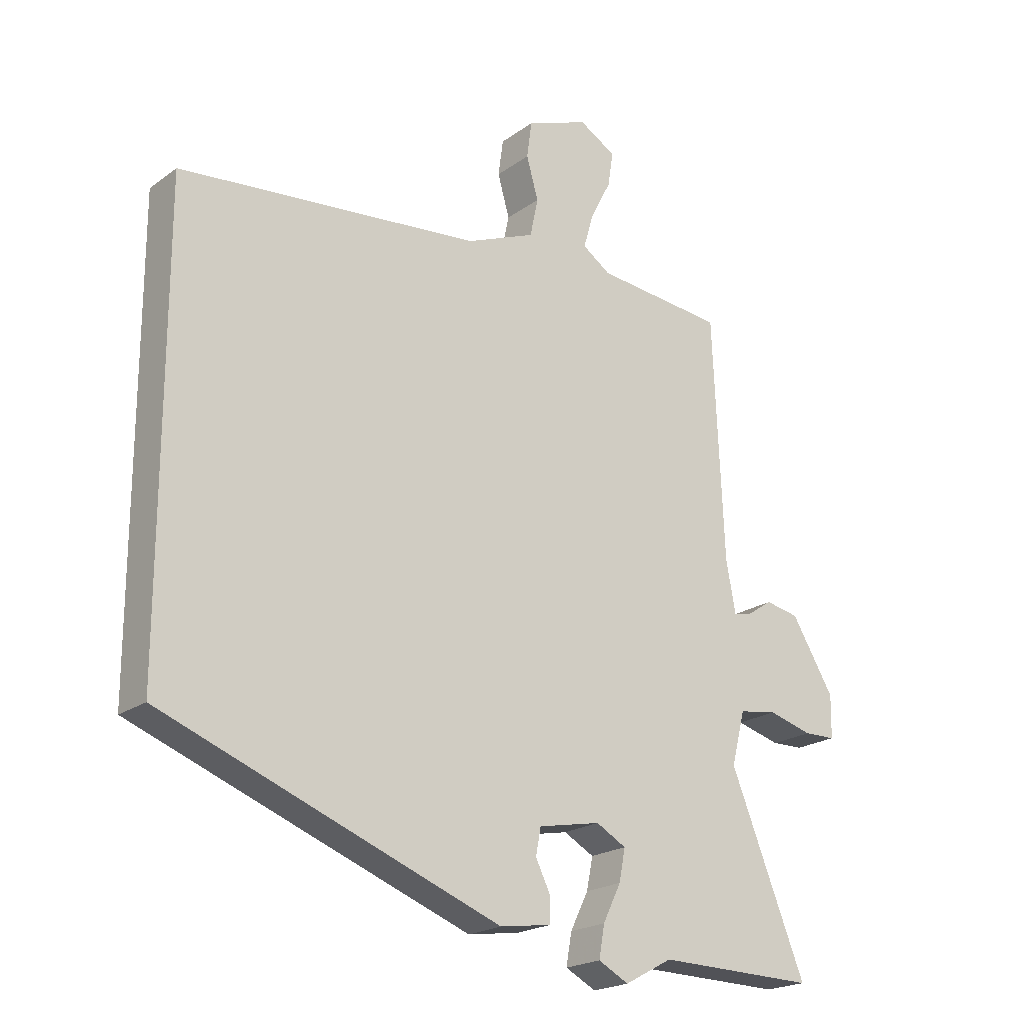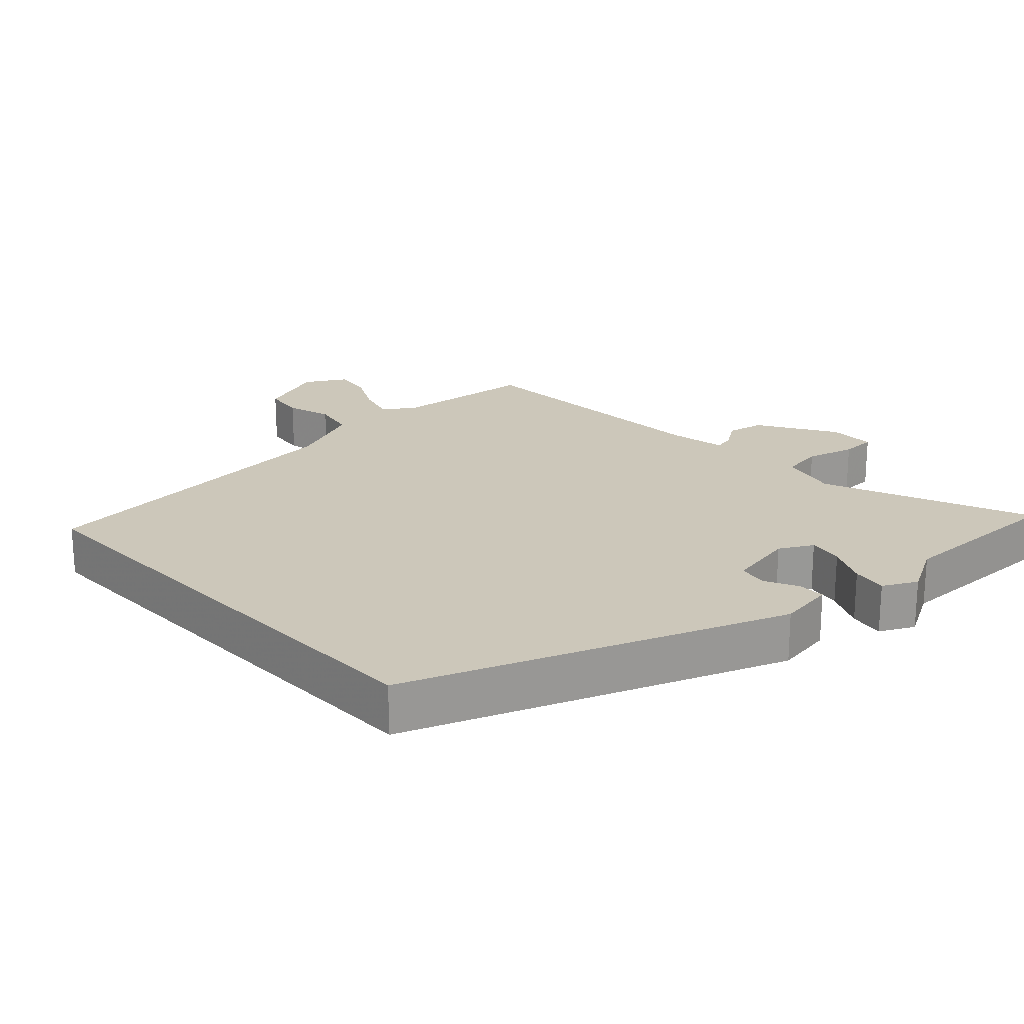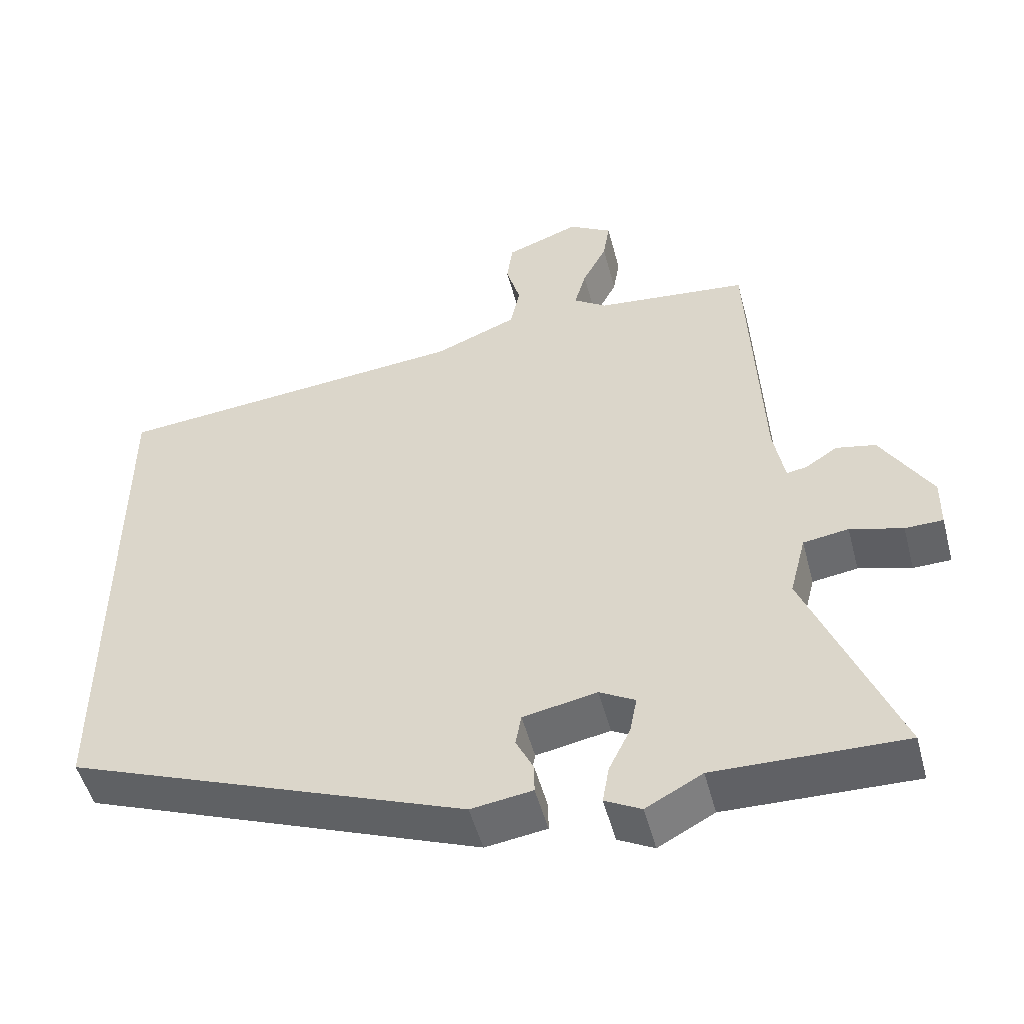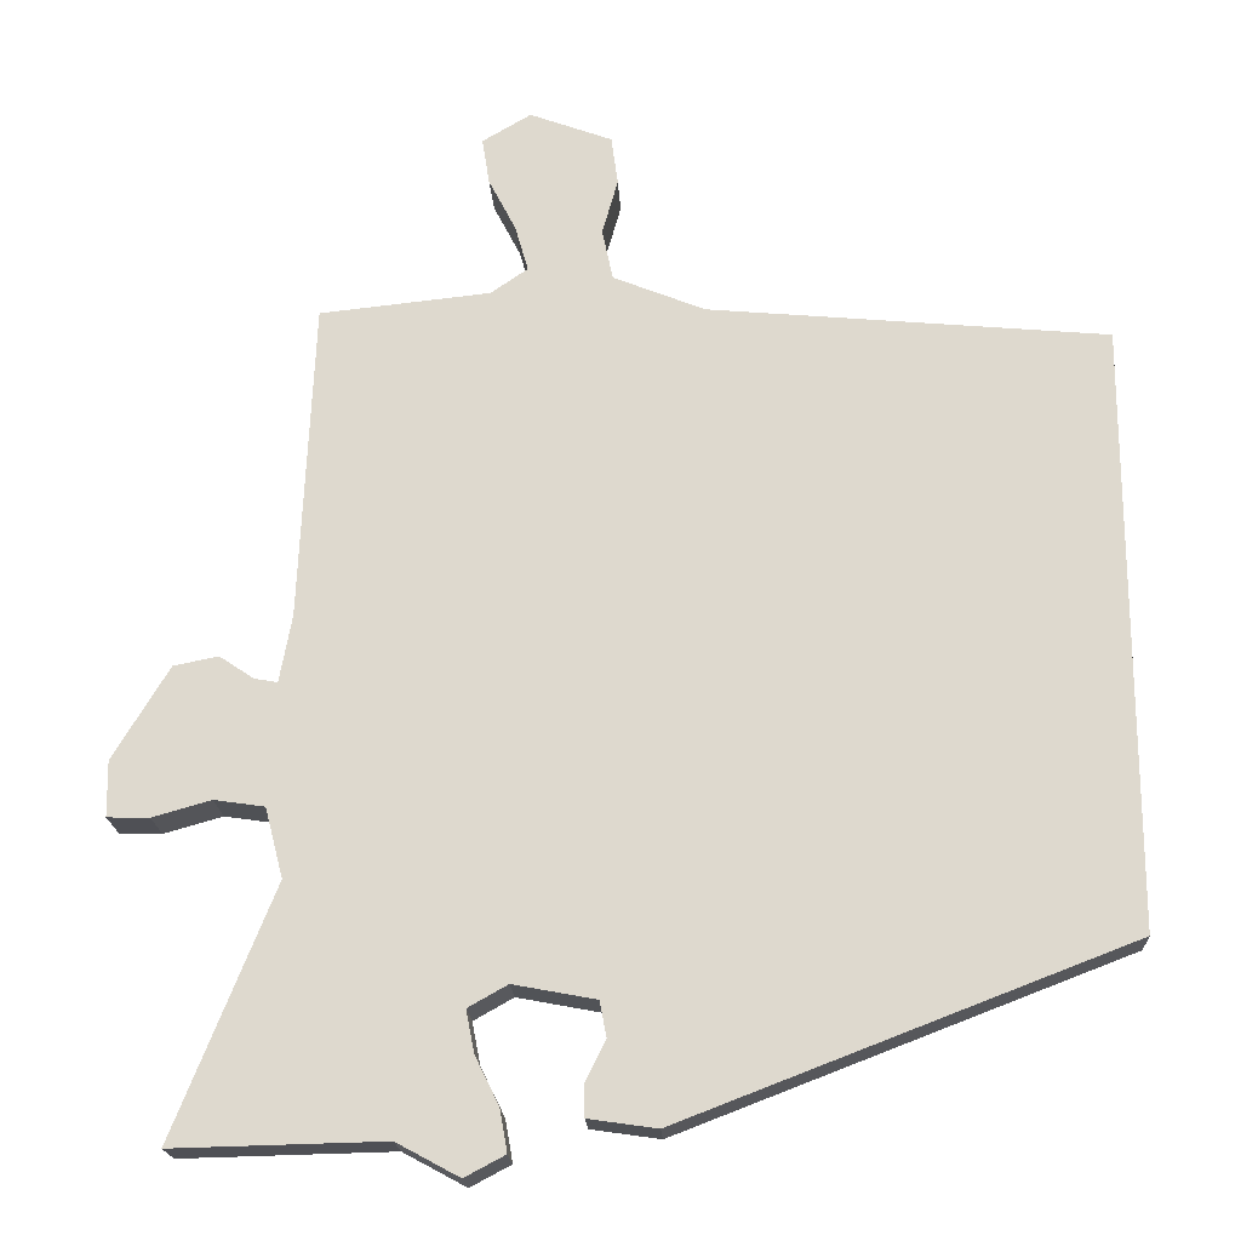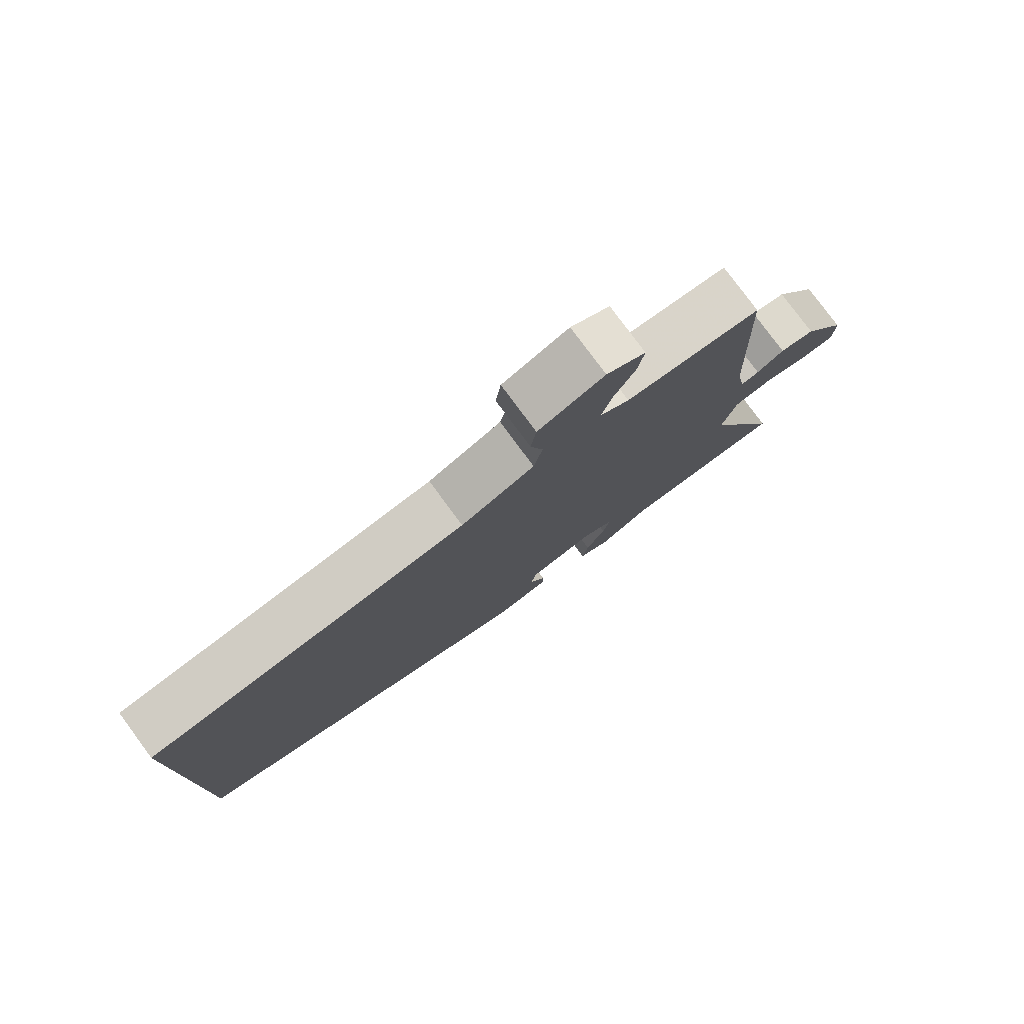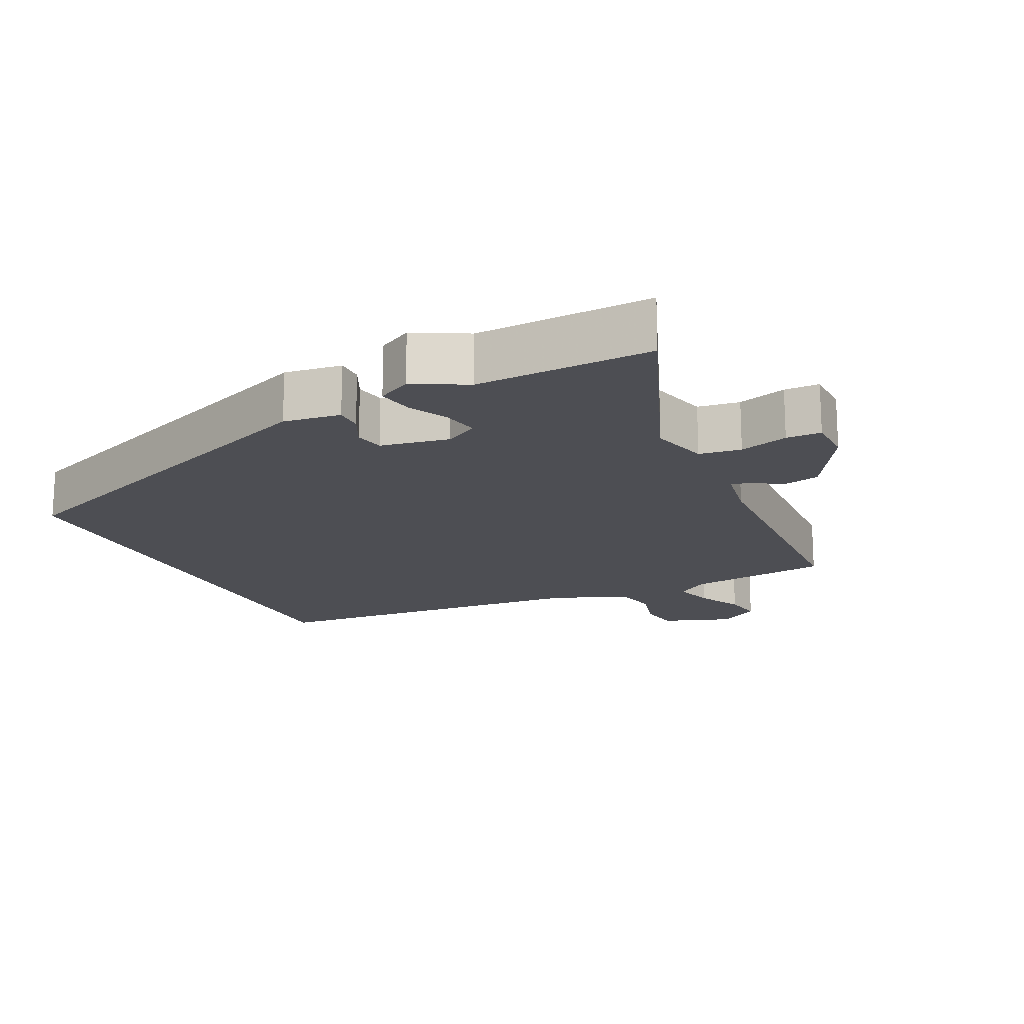
<metadata>
{"format":"obj","ext":"obj","renderer":"f3d","projection":"perspective","resolution":1024,"background":"white","views":[{"elev":-20.7,"azim":142.1,"up":"+Z"},{"elev":21.5,"azim":136.6,"up":"+Y"},{"elev":-50.8,"azim":-165.3,"up":"+Z"},{"elev":-19.5,"azim":2.9,"up":"+Z"},{"elev":79.2,"azim":143.5,"up":"+Z"},{"elev":-17.3,"azim":-153.8,"up":"+Y"}]}
</metadata>
<code>
v -0.333 0.07 -0.496
v -0.588 0.07 -0.502
v -0.467 0.07 -0.2
v -0.489 0.07 -0.115
v -0.55 0.07 -0.106
v -0.621 0.07 -0.126
v -0.672 0.07 -0.125
v -0.673 0.07 -0.057
v -0.605 0.07 0.056
v -0.551 0.07 0.067
v -0.509 0.07 0.039
v -0.481 0.07 0.034
v -0.466 0.07 0.116
v -0.449 0.07 0.503
v -0.242 0.07 0.525
v -0.197 0.07 0.556
v -0.213 0.07 0.612
v -0.246 0.07 0.676
v -0.255 0.07 0.732
v -0.196 0.07 0.767
v -0.096 0.07 0.73
v -0.088 0.07 0.671
v -0.107 0.07 0.604
v -0.094 0.07 0.542
v 0.017 0.07 0.497
v 0.5 0.07 0.452
v 0.5 0.07 -0.277
v -0.041 0.07 -0.485
v -0.124 0.07 -0.473
v -0.124 0.07 -0.434
v -0.1 0.07 -0.385
v -0.108 0.07 -0.342
v -0.208 0.07 -0.323
v -0.256 0.07 -0.35
v -0.246 0.07 -0.401
v -0.217 0.07 -0.46
v -0.208 0.07 -0.511
v -0.257 0.07 -0.537
v -0.333 0 -0.496
v -0.588 0 -0.502
v -0.467 0 -0.2
v -0.489 0 -0.115
v -0.55 0 -0.106
v -0.621 0 -0.126
v -0.672 0 -0.125
v -0.673 0 -0.057
v -0.605 0 0.056
v -0.551 0 0.067
v -0.509 0 0.039
v -0.481 0 0.034
v -0.466 0 0.116
v -0.449 0 0.503
v -0.242 0 0.525
v -0.197 0 0.556
v -0.213 0 0.612
v -0.246 0 0.676
v -0.255 0 0.732
v -0.196 0 0.767
v -0.096 0 0.73
v -0.088 0 0.671
v -0.107 0 0.604
v -0.094 0 0.542
v 0.017 0 0.497
v 0.5 0 0.452
v 0.5 0 -0.277
v -0.041 0 -0.485
v -0.124 0 -0.473
v -0.124 0 -0.434
v -0.1 0 -0.385
v -0.108 0 -0.342
v -0.208 0 -0.323
v -0.256 0 -0.35
v -0.246 0 -0.401
v -0.217 0 -0.46
v -0.208 0 -0.511
v -0.257 0 -0.537
f 37 38 1
f 36 37 1
f 35 36 1
f 1 2 3
f 35 1 3
f 34 35 3
f 33 34 3 4
f 32 33 4
f 29 30 31
f 28 29 31
f 27 28 31
f 26 27 31
f 25 26 31 32
f 24 25 32 4
f 21 22 23
f 20 21 23
f 19 20 23
f 18 19 23
f 17 18 23
f 16 17 23 24
f 15 16 24 4
f 13 14 15
f 12 13 15 4
f 9 10 11
f 8 9 11
f 7 8 11
f 6 7 11
f 5 6 11
f 4 5 11 12
f 39 76 75
f 39 75 74
f 39 74 73
f 41 40 39
f 41 39 73
f 41 73 72
f 42 41 72 71
f 42 71 70
f 69 68 67
f 69 67 66
f 69 66 65
f 69 65 64
f 70 69 64 63
f 42 70 63 62
f 61 60 59
f 61 59 58
f 61 58 57
f 61 57 56
f 61 56 55
f 62 61 55 54
f 42 62 54 53
f 53 52 51
f 42 53 51 50
f 49 48 47
f 49 47 46
f 49 46 45
f 49 45 44
f 49 44 43
f 50 49 43 42
f 1 39 40 2
f 2 40 41 3
f 3 41 42 4
f 4 42 43 5
f 5 43 44 6
f 6 44 45 7
f 7 45 46 8
f 8 46 47 9
f 9 47 48 10
f 10 48 49 11
f 11 49 50 12
f 12 50 51 13
f 13 51 52 14
f 14 52 53 15
f 15 53 54 16
f 16 54 55 17
f 17 55 56 18
f 18 56 57 19
f 19 57 58 20
f 20 58 59 21
f 21 59 60 22
f 22 60 61 23
f 23 61 62 24
f 24 62 63 25
f 25 63 64 26
f 26 64 65 27
f 27 65 66 28
f 28 66 67 29
f 29 67 68 30
f 30 68 69 31
f 31 69 70 32
f 32 70 71 33
f 33 71 72 34
f 34 72 73 35
f 35 73 74 36
f 36 74 75 37
f 37 75 76 38
f 38 76 39 1

</code>
